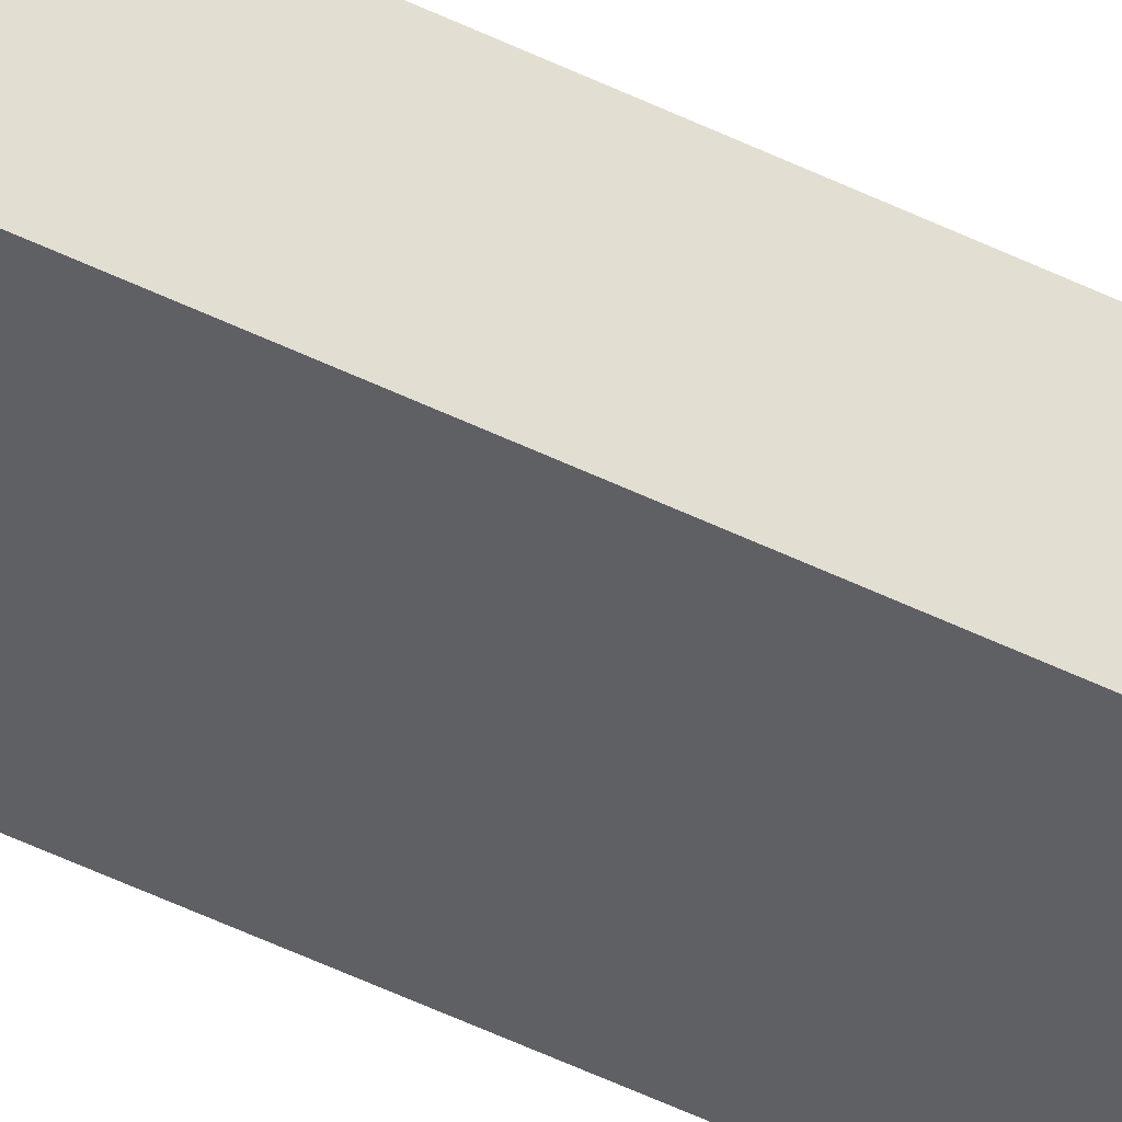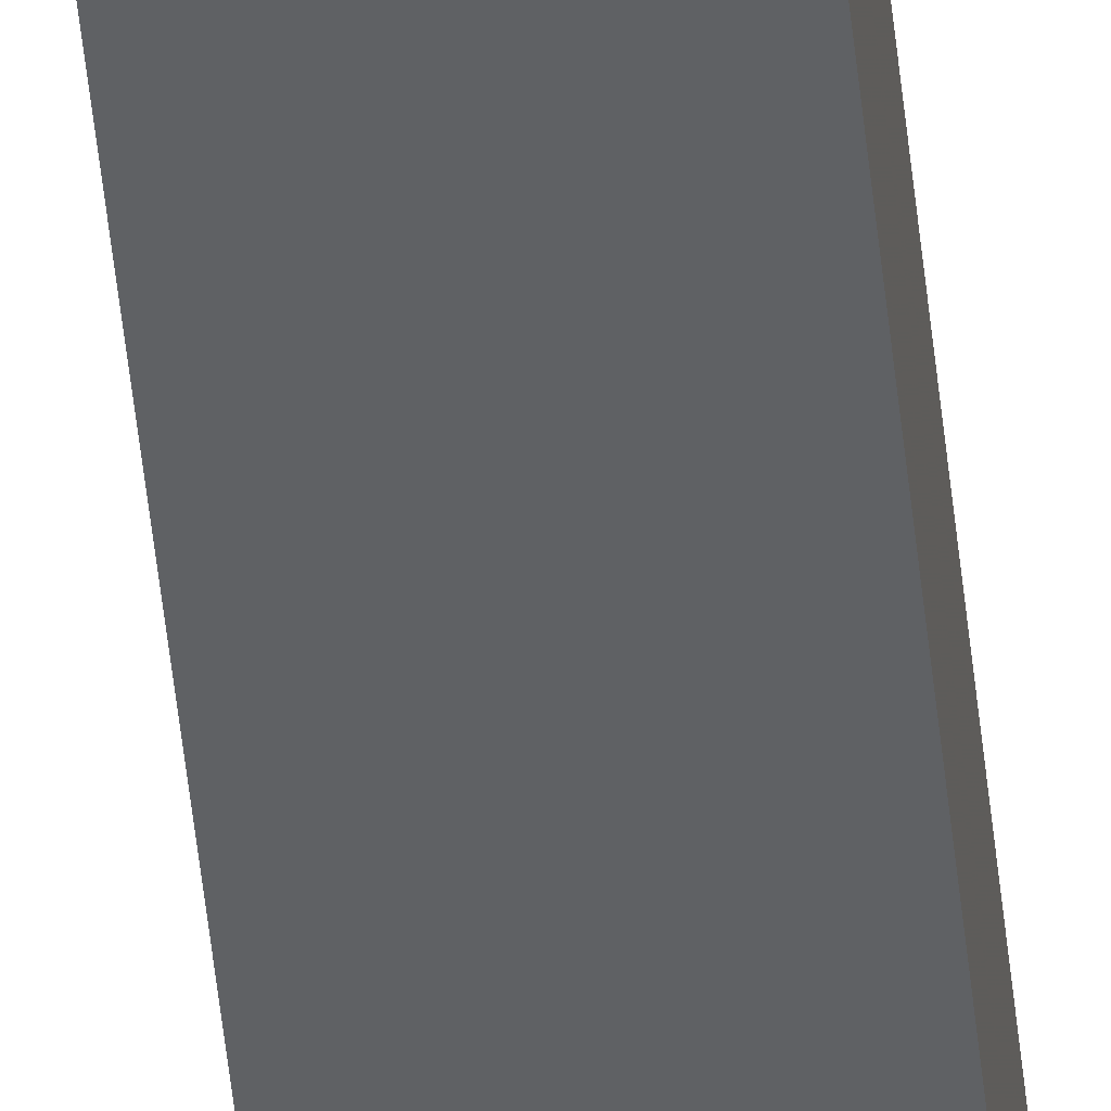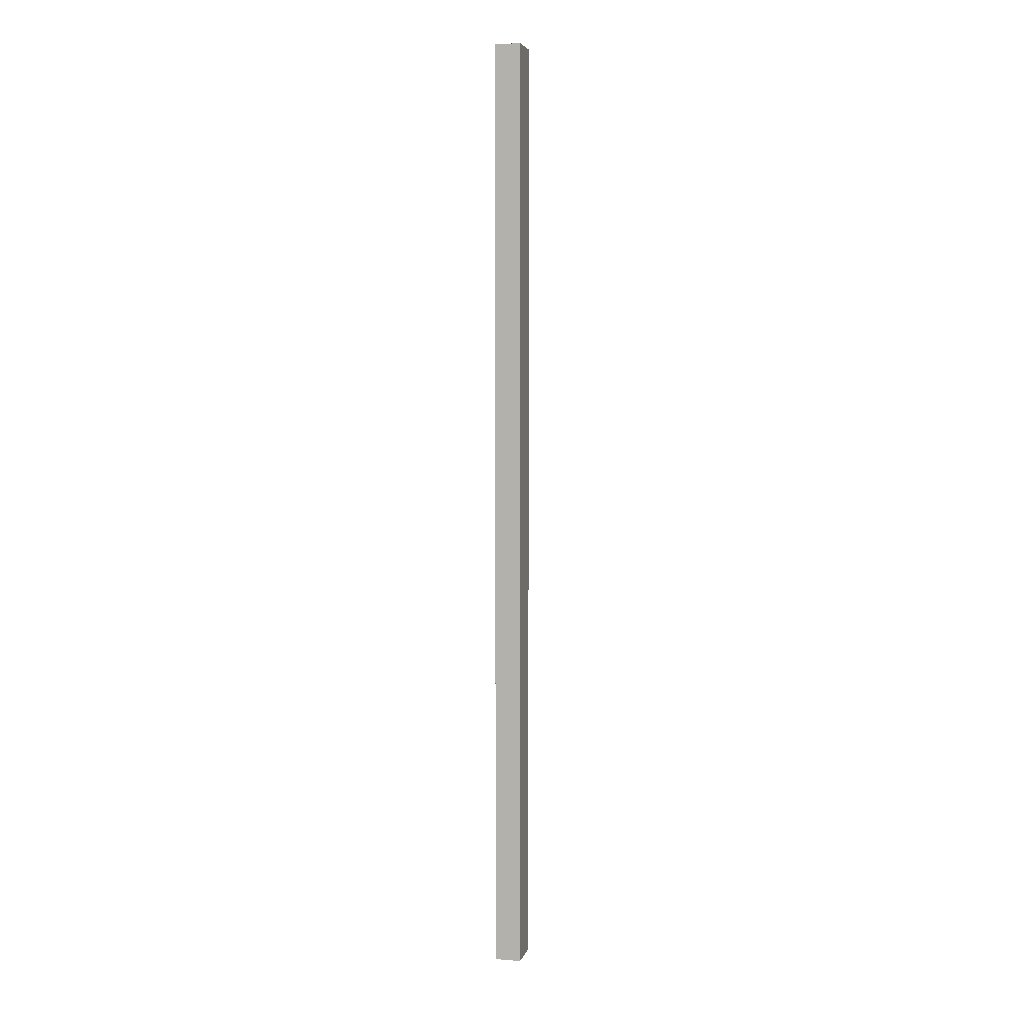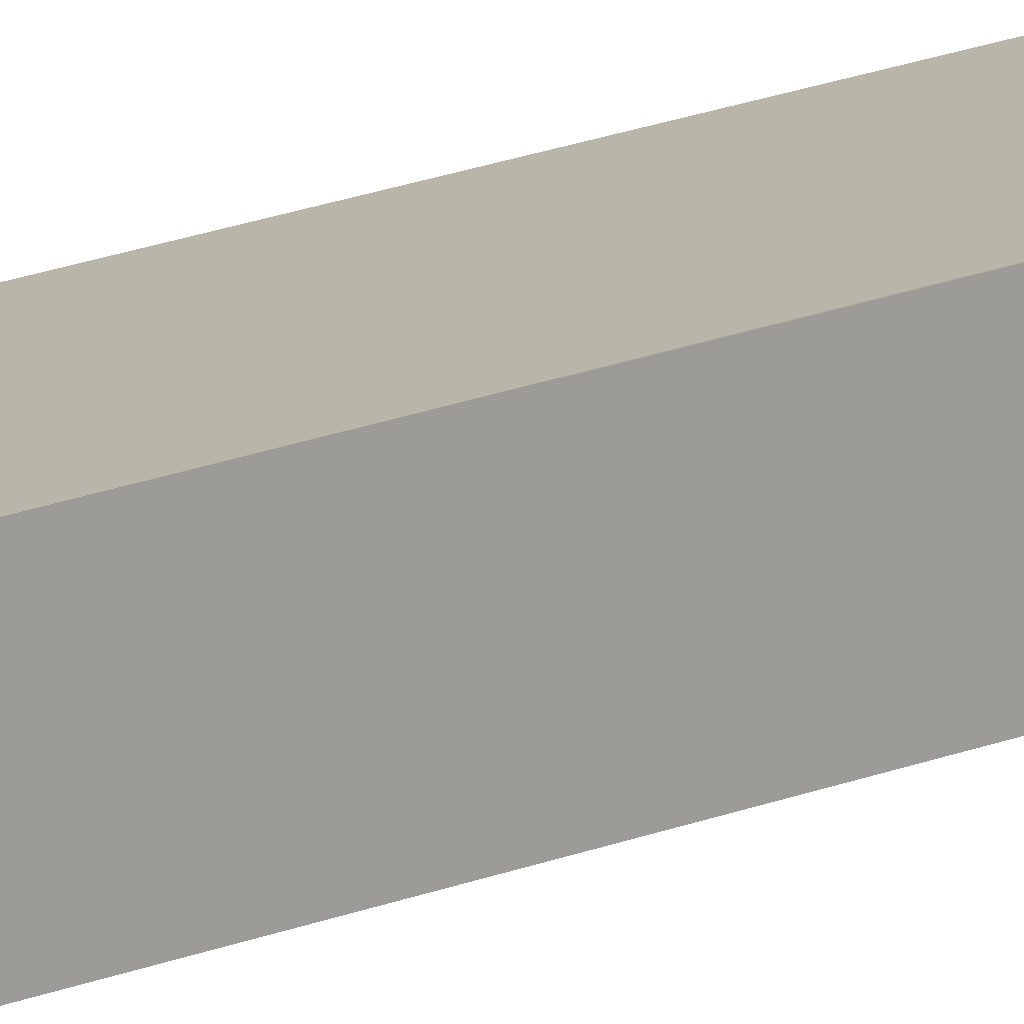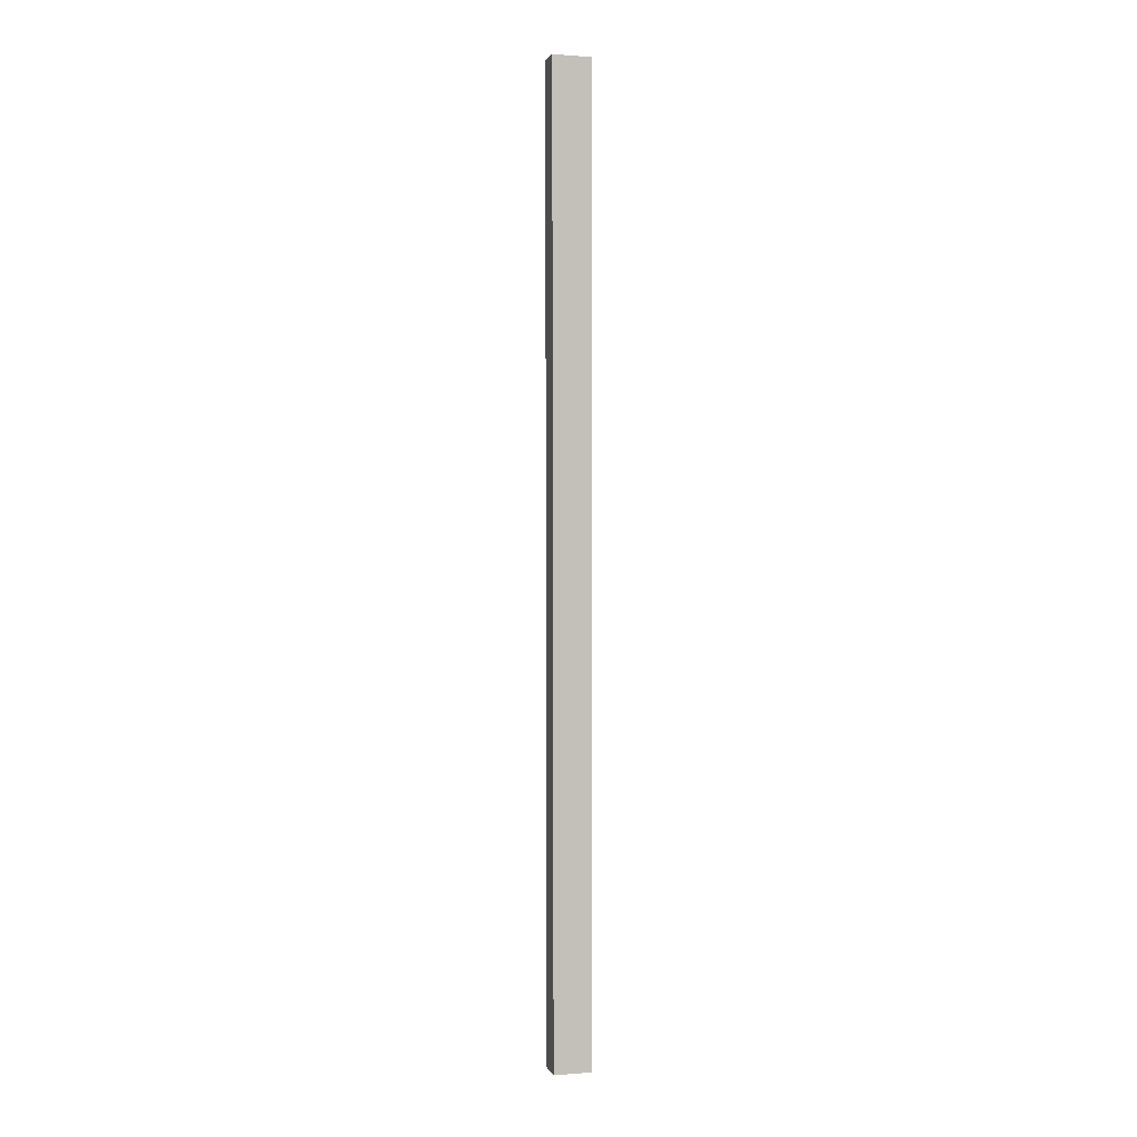
<metadata>
{"format":"obj","ext":"obj","renderer":"f3d","projection":"perspective","resolution":1024,"background":"white","views":[{"elev":-42.4,"azim":58.5,"up":"+Y"},{"elev":-46.0,"azim":-174.5,"up":"+Y"},{"elev":5.6,"azim":104.1,"up":"+Z"},{"elev":13.4,"azim":42.6,"up":"+Y"},{"elev":1.9,"azim":165.4,"up":"+Z"}]}
</metadata>
<code>
v 0.00934 -0.3468 0.2887
v 0.00934 -0.3533 0.2887
v 0.00906 -0.3468 0.05511
v 0 -0.3468 0.05511
v 0 -0.3533 0.2885
v 0 -0.3468 0.2885
v 0.00906 -0.3533 0.05511
v 0 -0.3533 0.05511
f 5 2 1
f 6 5 1
f 6 4 5
f 6 1 3
f 6 3 4
f 7 1 2
f 7 3 1
f 7 4 3
f 8 5 4
f 8 4 7
f 8 7 2
f 8 2 5

</code>
